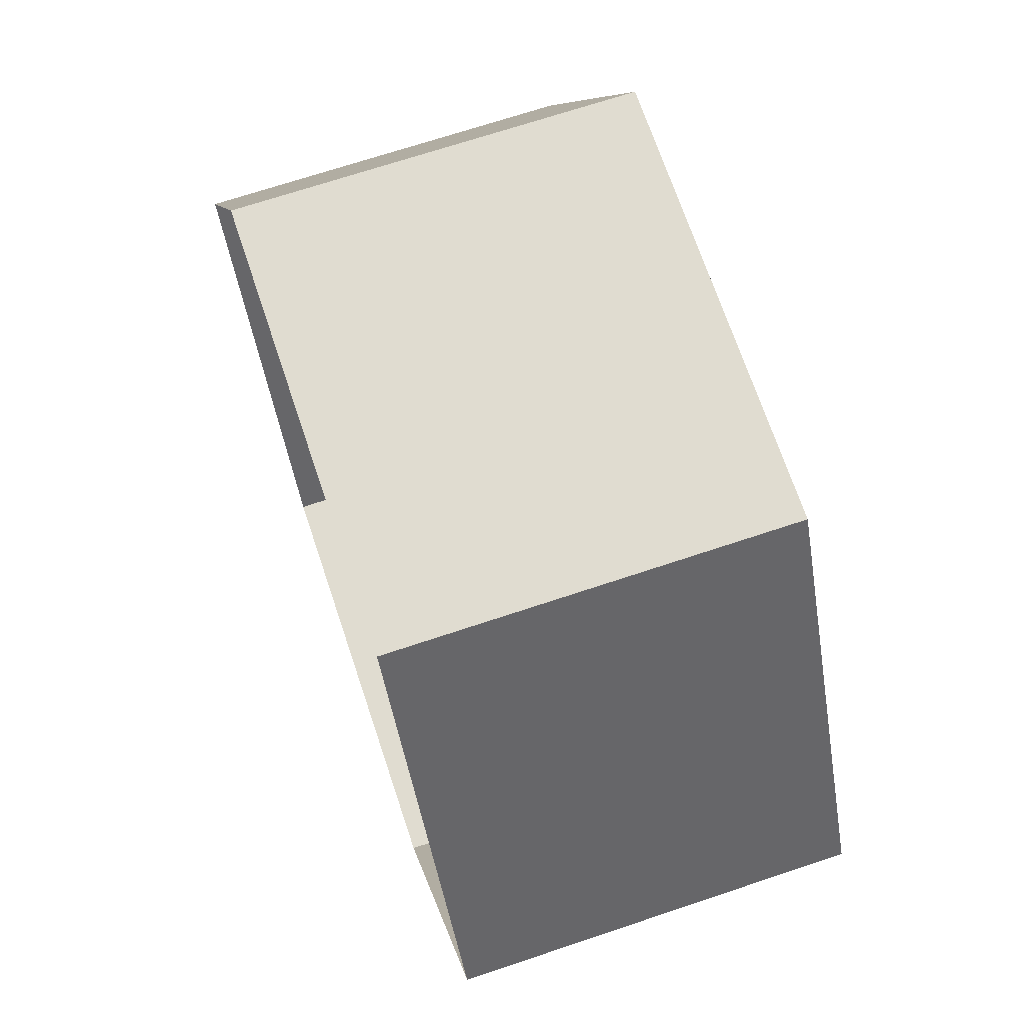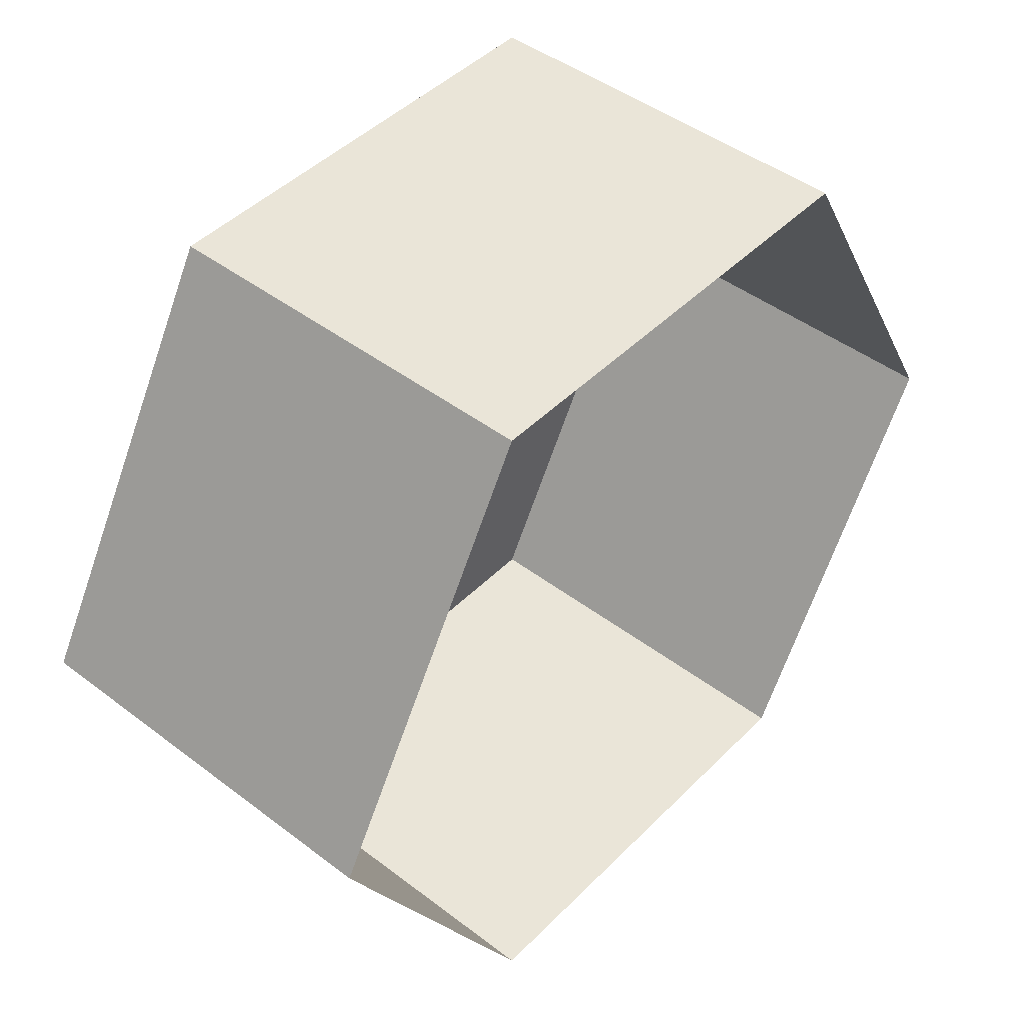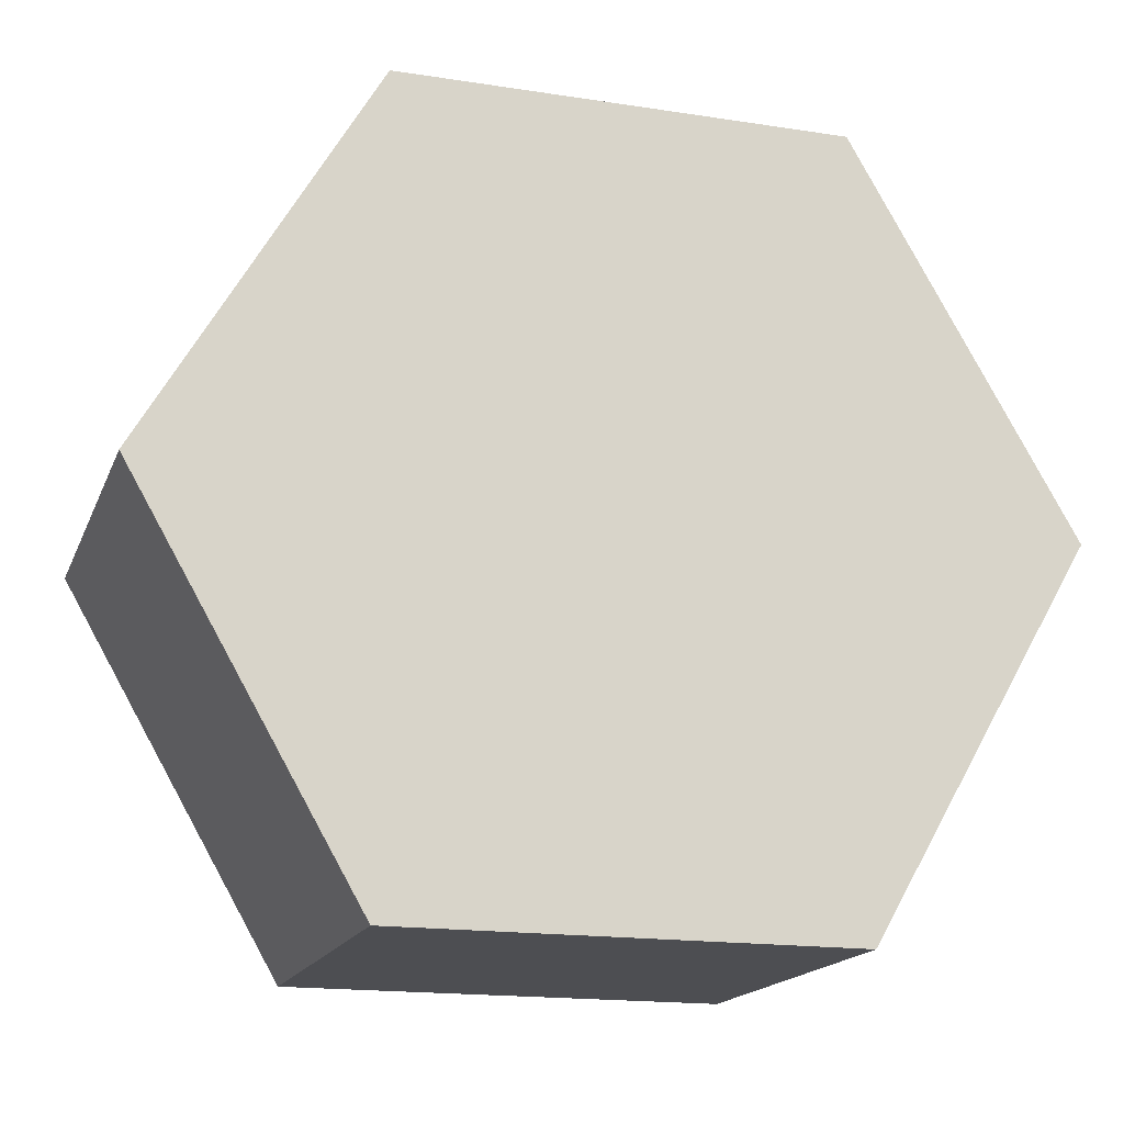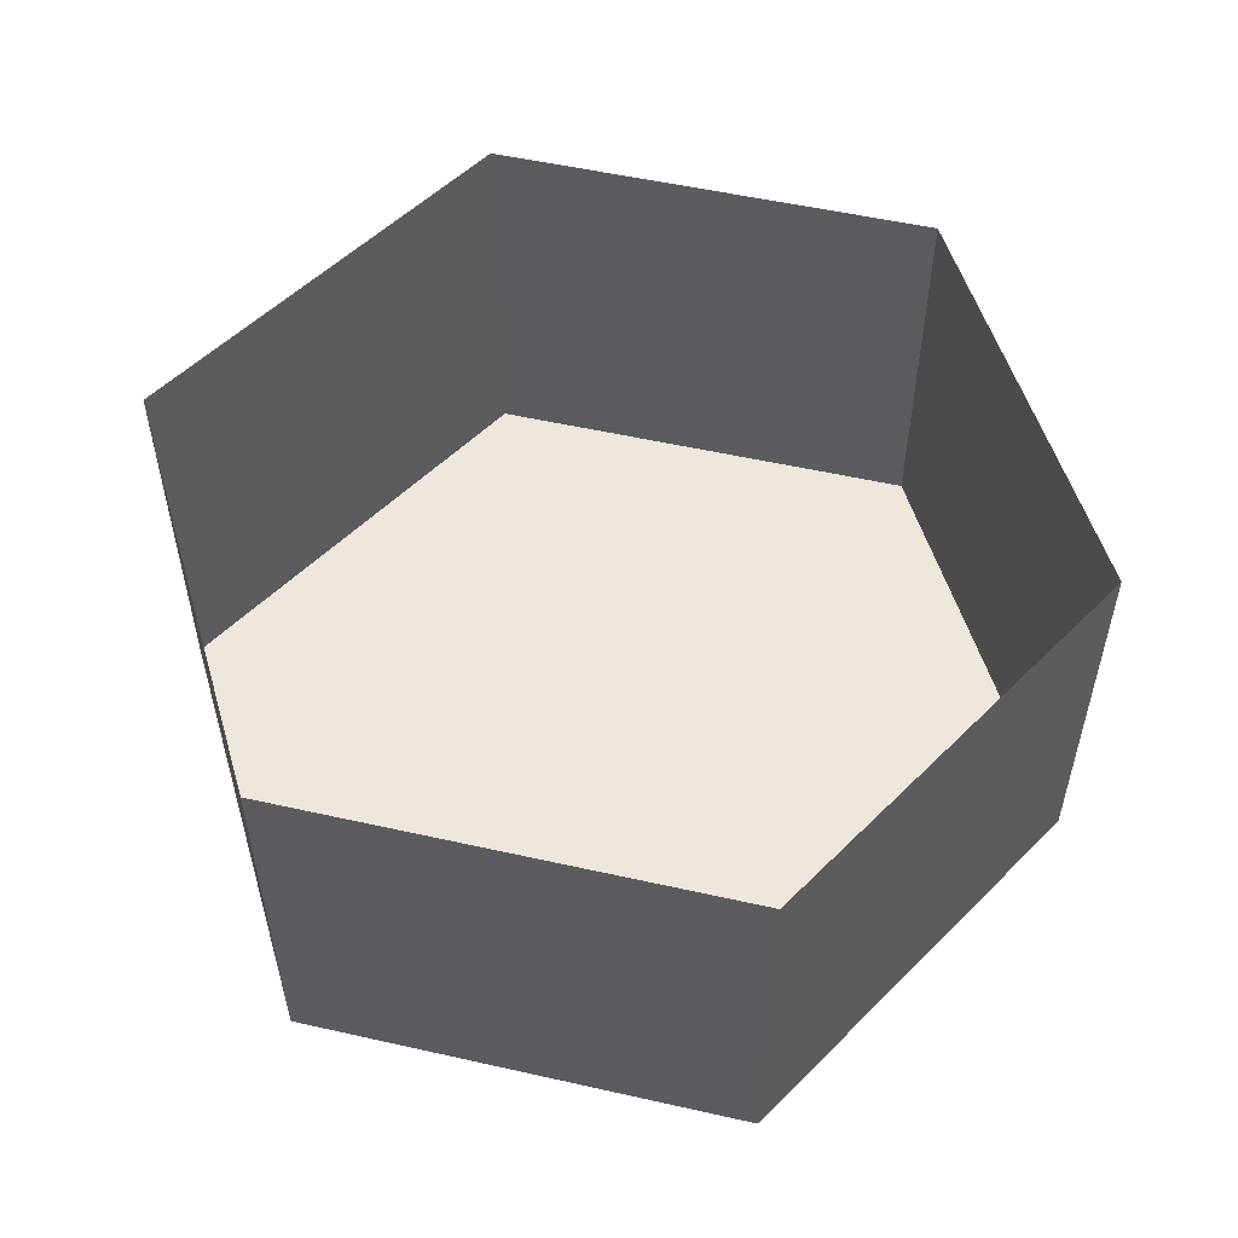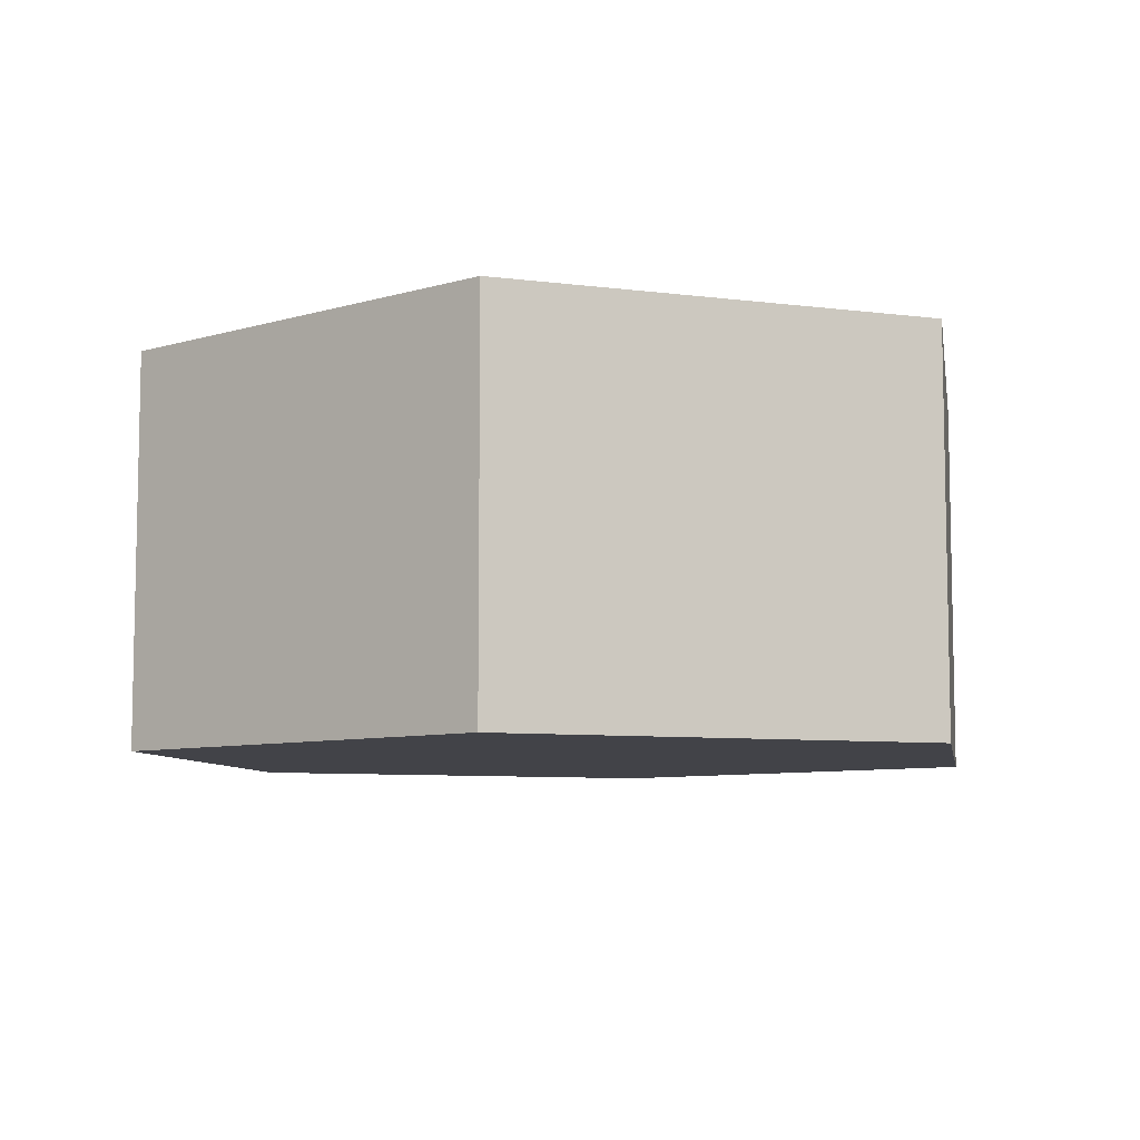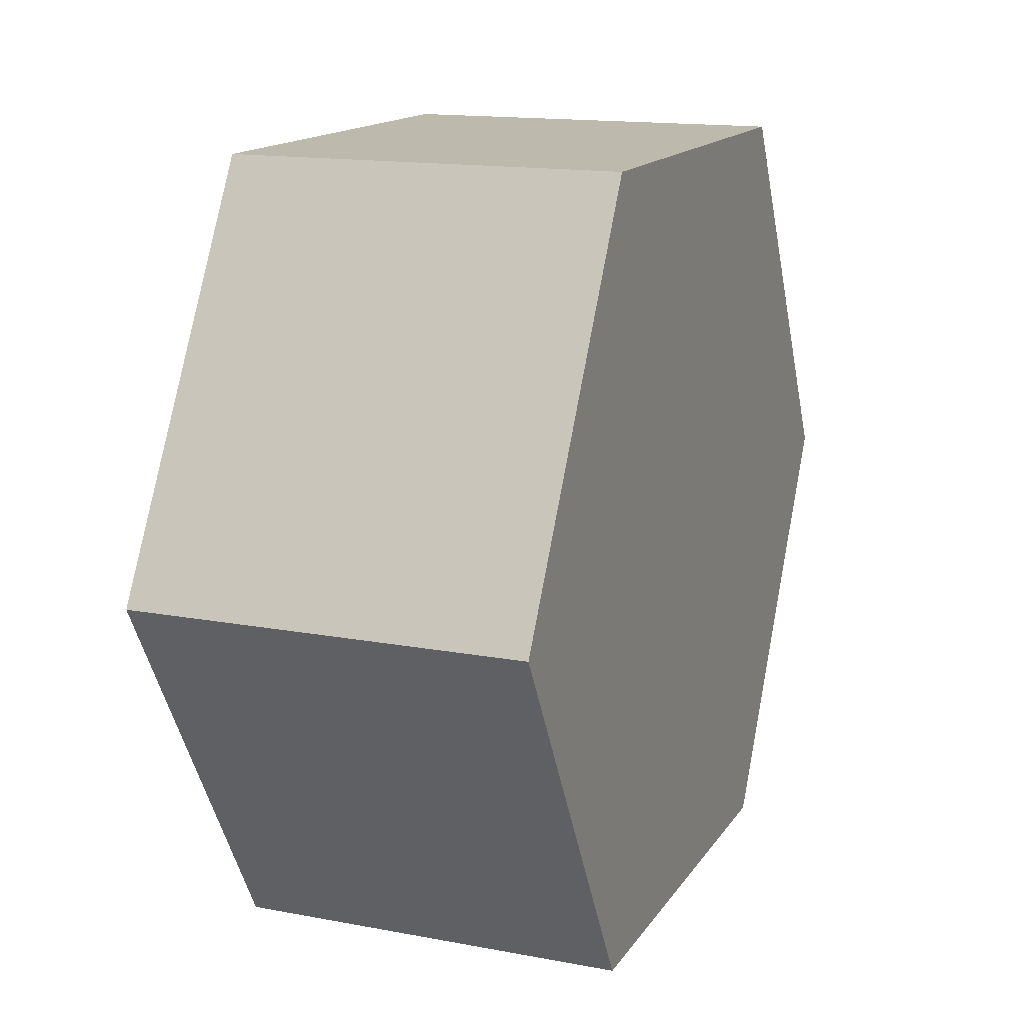
<metadata>
{"format":"obj","ext":"obj","renderer":"f3d","projection":"perspective","resolution":1024,"background":"white","views":[{"elev":69.7,"azim":71.5,"up":"+Y"},{"elev":45.5,"azim":-48.8,"up":"+Y"},{"elev":-17.1,"azim":162.8,"up":"+Y"},{"elev":53.6,"azim":-166.5,"up":"+Z"},{"elev":-7.6,"azim":39.9,"up":"+Z"},{"elev":15.0,"azim":112.0,"up":"+Y"}]}
</metadata>
<code>
o mesh12/mesh12-geometry#mesh12-geometry
v 0.3278 -0.7579 0.3246
v 0.3405 -0.7579 0.3135
v 0.3278 -0.7579 0.3135
v 0.3405 -0.7579 0.3246
v 0.3278 -0.78 0.3135
v 0.3214 -0.769 0.3135
v 0.3469 -0.769 0.3246
v 0.3405 -0.78 0.3135
v 0.3214 -0.769 0.3246
v 0.3469 -0.769 0.3135
v 0.3405 -0.78 0.3246
v 0.3278 -0.78 0.3246
f 1 2 3
f 2 1 4
f 3 2 1
f 4 1 2
f 5 3 2
f 2 3 5
f 6 1 3
f 3 1 6
f 7 2 4
f 4 2 7
f 3 5 6
f 6 5 3
f 5 2 8
f 8 2 5
f 1 6 9
f 9 6 1
f 2 7 10
f 10 7 2
f 5 9 6
f 6 9 5
f 8 2 10
f 10 2 8
f 11 5 8
f 8 5 11
f 11 10 7
f 7 10 11
f 9 5 12
f 12 5 9
f 10 11 8
f 8 11 10
f 5 11 12
f 12 11 5

</code>
